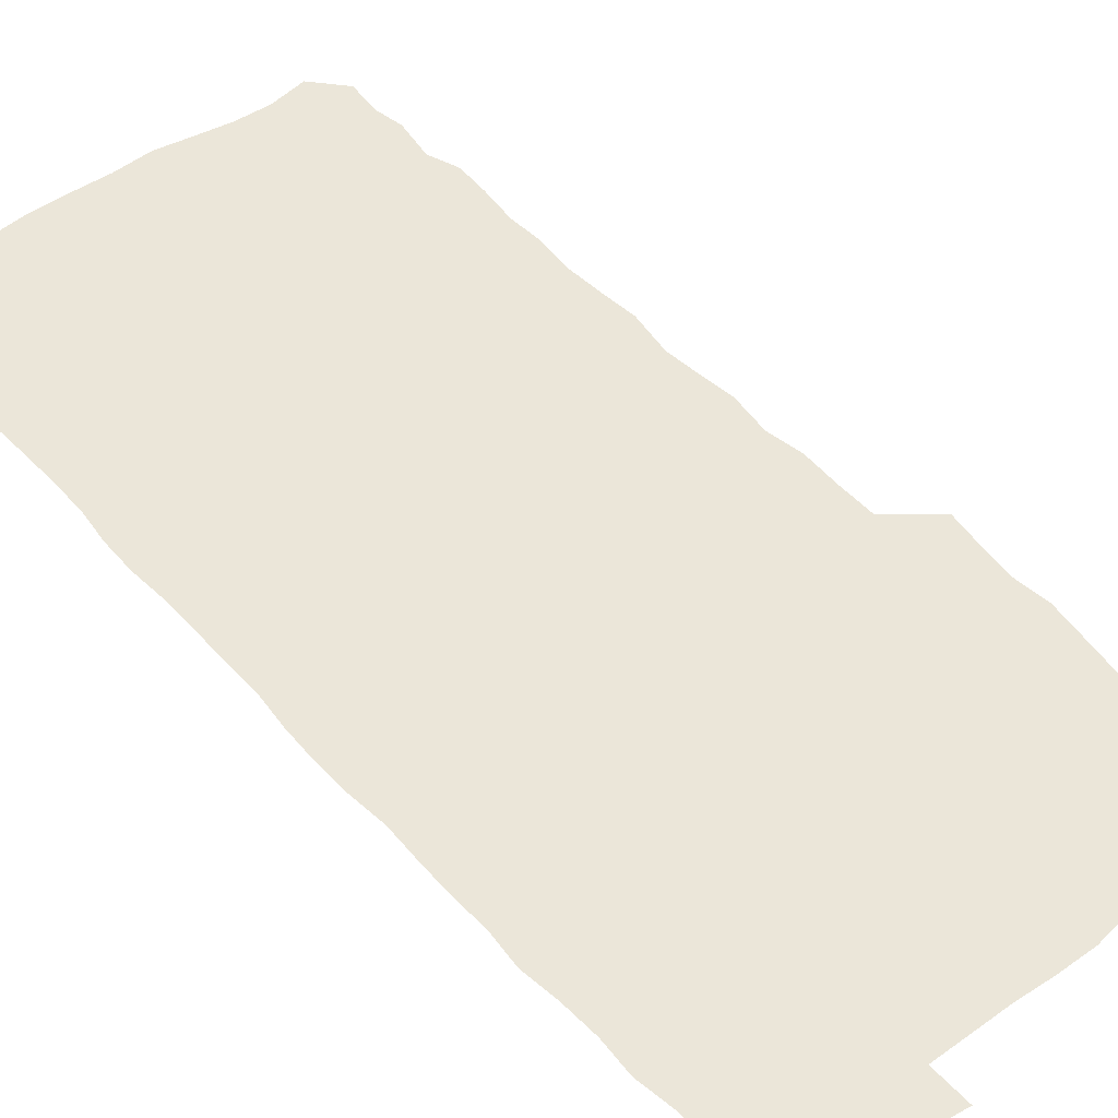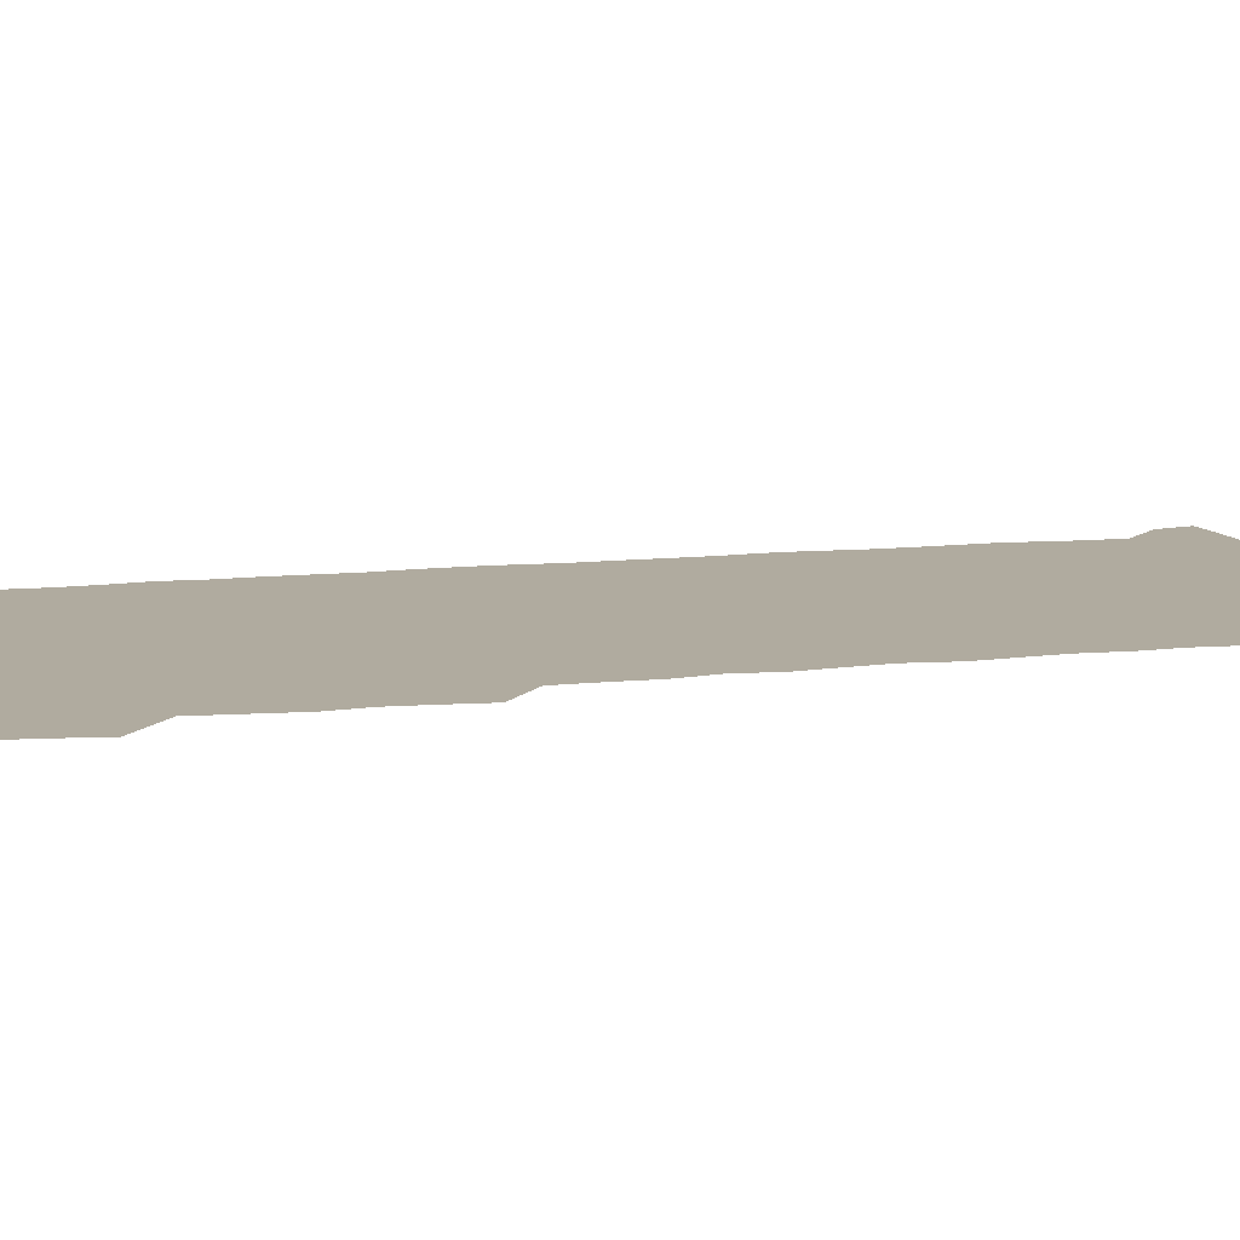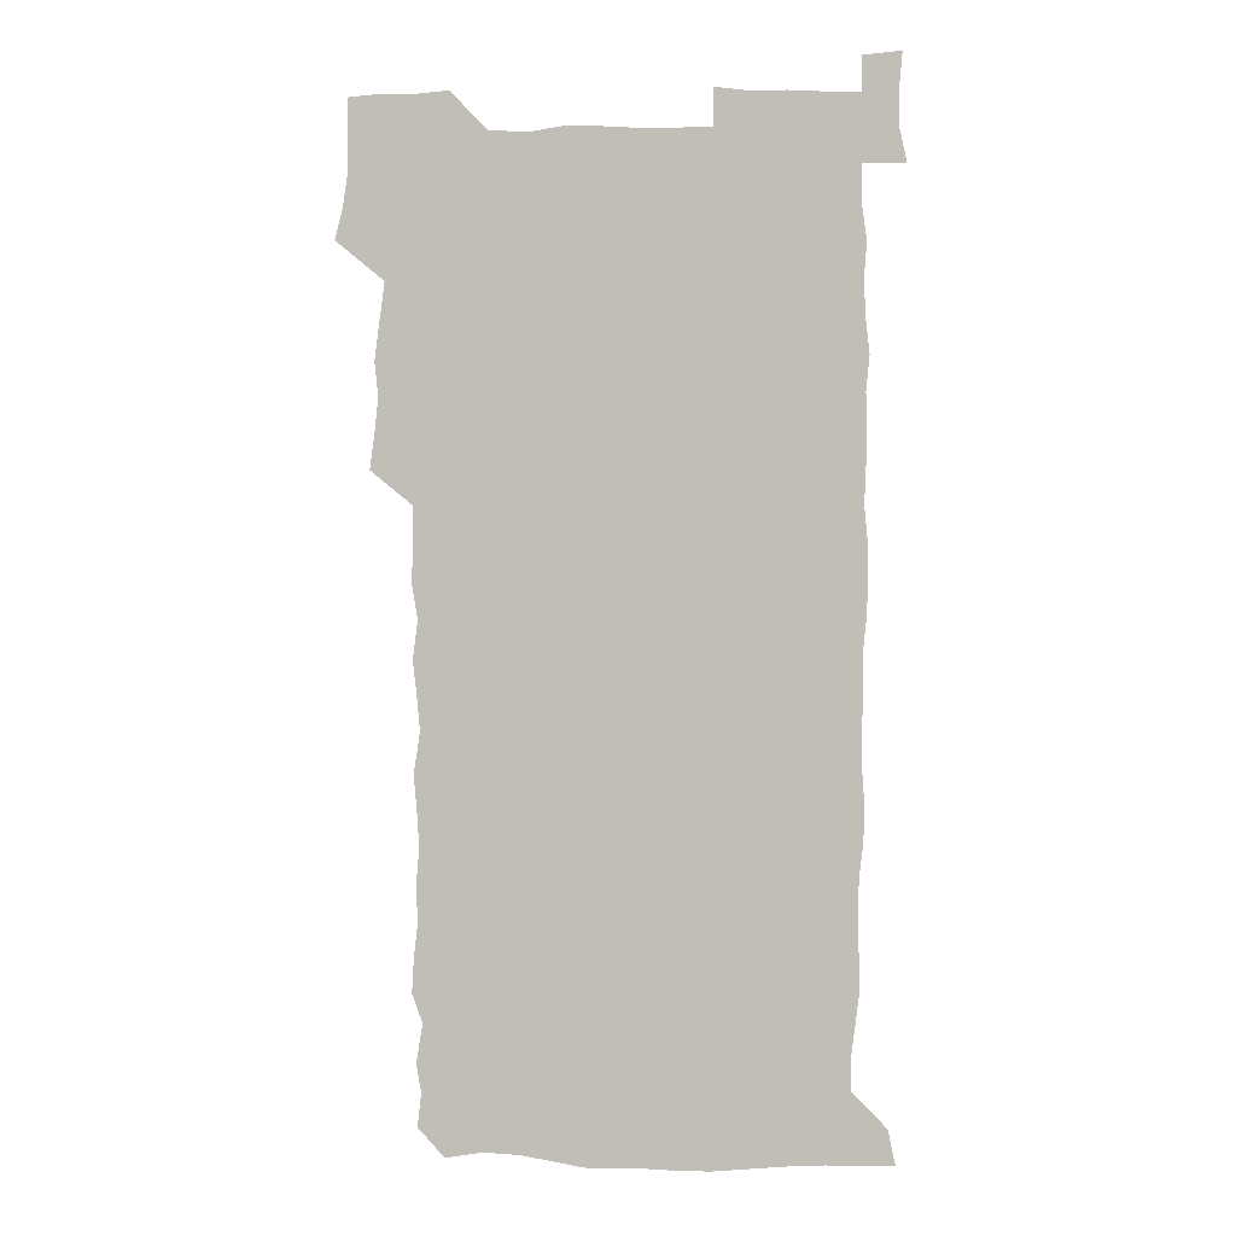
<metadata>
{"format":"obj","ext":"obj","renderer":"f3d","projection":"perspective","resolution":1024,"background":"white","views":[{"elev":47.8,"azim":140.6,"up":"+Z"},{"elev":9.7,"azim":-107.3,"up":"+Z"},{"elev":2.6,"azim":4.7,"up":"+Y"}]}
</metadata>
<code>
v 460.5 527.7 0
v 463.9 541.1 0
v 466.1 555.8 0
v 466.3 570.6 0
v 465.9 585.9 0
v 474.6 433.4 0
v 476.6 448.1 0
v 478.3 463.4 0
v 476.8 478.2 0
v 478.9 494.1 0
v 481.2 510.8 0
v 481.7 525.5 0
v 479.1 540.6 0
v 483.7 554.4 0
v 482 569.7 0
v 480.2 587.1 0
v 493.5 160 0
v 495.1 174.6 0
v 493 186.7 0
v 495.7 203.7 0
v 491.3 216.2 0
v 492.1 230.6 0
v 493.9 246.2 0
v 493.2 260.6 0
v 494.6 277.4 0
v 493.6 293.1 0
v 492.4 307.5 0
v 495.1 325.6 0
v 493.8 340.6 0
v 492.2 355 0
v 494.3 371.9 0
v 491.9 386.8 0
v 492.5 402.9 0
v 492.5 418.8 0
v 495.6 435.4 0
v 495.2 450.1 0
v 496.7 465.3 0
v 496.3 480.2 0
v 495.7 495.1 0
v 497.5 510.6 0
v 497.2 525.5 0
v 498 540 0
v 497.2 555.2 0
v 496 570.5 0
v 494.6 586.9 0
v 504.8 147.3 0
v 510.7 165.2 0
v 513.9 181 0
v 511.6 193.9 0
v 512.7 209 0
v 512.5 223.8 0
v 514.4 240 0
v 514.6 255 0
v 514 269.7 0
v 512.7 283.7 0
v 512.4 298.7 0
v 509.9 312.7 0
v 511 328.5 0
v 511.6 344.2 0
v 511.2 359.4 0
v 511.5 374.9 0
v 512.6 390.8 0
v 512.8 405.8 0
v 510 420.3 0
v 511.3 435.9 0
v 512.4 451.3 0
v 512.2 465.9 0
v 510.4 480.6 0
v 512.2 495.6 0
v 512.4 510.5 0
v 513.1 525.2 0
v 512.6 540 0
v 511.6 555.2 0
v 510.3 570.3 0
v 508.2 588.2 0
v 520.6 150 0
v 525 165.9 0
v 528.7 183.4 0
v 527.2 196.2 0
v 528.6 212.1 0
v 529.2 227.5 0
v 529.2 242.1 0
v 529.3 257.1 0
v 529.1 271.8 0
v 528.5 286.4 0
v 528.1 301.2 0
v 528 316.4 0
v 528.2 331.6 0
v 528 346.5 0
v 527.5 361.2 0
v 527.4 376.4 0
v 527.6 391.5 0
v 527.3 406.5 0
v 526.8 421.4 0
v 526.9 436.5 0
v 526.3 451.2 0
v 526.6 466.1 0
v 528.9 481.4 0
v 527.7 495.9 0
v 527.6 510.6 0
v 527.5 525.2 0
v 527.8 539.5 0
v 526.7 554.6 0
v 523.8 572 0
v 535.8 149.2 0
v 540.4 166.9 0
v 542.3 183.2 0
v 544.4 200.3 0
v 544.2 214.5 0
v 544.2 229.1 0
v 544 243.5 0
v 543.6 257.9 0
v 543.2 272.4 0
v 543.2 287.5 0
v 542.9 302.2 0
v 543.3 317.7 0
v 542.6 331.9 0
v 542.5 346.9 0
v 542.3 361.7 0
v 542.9 377.4 0
v 542 391.7 0
v 543.3 407.6 0
v 542.6 422.1 0
v 542.7 437 0
v 543 452 0
v 542.9 466.7 0
v 542.6 481.4 0
v 542.5 496 0
v 542.5 510.5 0
v 542.1 525.1 0
v 543.3 539 0
v 541.2 555.3 0
v 539.9 570.8 0
v 550.9 146.7 0
v 554.5 164.7 0
v 557.1 184.4 0
v 558.5 201.3 0
v 558.4 214.8 0
v 558.7 229.9 0
v 558.1 243.7 0
v 558.1 258.6 0
v 557.9 273.2 0
v 557.4 287.6 0
v 557.7 303.1 0
v 557.1 317.3 0
v 557.3 332.5 0
v 557.2 347.3 0
v 556.3 361.1 0
v 557.1 377.3 0
v 556.9 392.1 0
v 557.5 407.5 0
v 557.3 422.1 0
v 556.9 436.7 0
v 557.4 451.8 0
v 557.3 466.5 0
v 557.2 481.3 0
v 557.1 496 0
v 557.1 510.6 0
v 557 525 0
v 557.4 539 0
v 556.5 554.3 0
v 554.3 573.1 0
v 565.7 144.1 0
v 570.5 167.6 0
v 571.4 183.1 0
v 572.1 199.9 0
v 573 217 0
v 573 230.4 0
v 572.4 243.9 0
v 572.3 258.5 0
v 572.3 273.5 0
v 572.2 288.3 0
v 572 303.2 0
v 572.2 318.4 0
v 571.9 332.9 0
v 571 346.9 0
v 572.2 363.3 0
v 572.3 378.3 0
v 572 392.6 0
v 572 407.5 0
v 571.9 422.2 0
v 571.8 436.9 0
v 572.2 452 0
v 571.6 466.6 0
v 571.7 481.3 0
v 572 496.1 0
v 571.8 510.6 0
v 571.7 525.1 0
v 571.6 539.7 0
v 571.1 555.1 0
v 569.5 572.9 0
v 582.4 144.9 0
v 585.4 167.9 0
v 586.3 183.9 0
v 586.6 200 0
v 586.7 214.8 0
v 586.8 230.3 0
v 586.7 244.1 0
v 586.6 258 0
v 586.8 274.4 0
v 586.4 288 0
v 586.5 303.6 0
v 586.4 318 0
v 586.6 333.6 0
v 586.3 348 0
v 586.5 363 0
v 586.3 377.3 0
v 586.5 392.7 0
v 586.4 407.3 0
v 586.4 422.2 0
v 586.3 436.7 0
v 586.3 451.9 0
v 586.5 466.7 0
v 586.3 481.3 0
v 586.3 496 0
v 586.5 510.6 0
v 586.5 525.2 0
v 586.4 539.7 0
v 586 555.2 0
v 585.2 572 0
v 599 144.2 0
v 600.1 166.4 0
v 600.9 185.1 0
v 601 199.6 0
v 600.8 214.2 0
v 600.4 230.7 0
v 601.2 242.9 0
v 601 257.6 0
v 600.9 274 0
v 600.8 288.3 0
v 600.9 302.7 0
v 600.8 317.5 0
v 600.8 334.3 0
v 600.8 347.8 0
v 601 363.5 0
v 600.9 378.1 0
v 601 392.4 0
v 600.9 407.3 0
v 600.9 421.9 0
v 600.8 436.6 0
v 600.9 452.1 0
v 600.9 466.6 0
v 600.9 481.3 0
v 600.9 496 0
v 601 510.7 0
v 601.1 525.1 0
v 601.1 539.2 0
v 600.8 556.1 0
v 600.7 571.9 0
v 615.4 144 0
v 615.4 164.2 0
v 615.1 184 0
v 615.3 200.3 0
v 615.3 213.8 0
v 615.1 228.9 0
v 615.2 244.4 0
v 615.3 257.6 0
v 615 274.4 0
v 615.1 288.5 0
v 615.4 302.6 0
v 615.2 318 0
v 615.2 333.2 0
v 615.2 348.8 0
v 615.3 363.1 0
v 615.6 377.3 0
v 615.3 392.7 0
v 615.4 407.2 0
v 615.4 421.9 0
v 615.3 437.2 0
v 615.4 451.8 0
v 615.4 466.6 0
v 615.5 481.3 0
v 615.9 496.1 0
v 615.6 510.9 0
v 615.7 525.4 0
v 615.6 539.9 0
v 615.9 555 0
v 615.9 571.9 0
v 615.8 588.1 0
v 631.3 145.5 0
v 630.4 168.3 0
v 630.1 182.2 0
v 629 200.5 0
v 629.4 214 0
v 629.8 227.9 0
v 629.4 243.6 0
v 629.3 259 0
v 629.5 273.5 0
v 629.8 287.4 0
v 629.7 302.5 0
v 629.7 317.7 0
v 629.4 333.4 0
v 629.2 348.6 0
v 629.4 363.1 0
v 629.9 377.4 0
v 629.8 392.4 0
v 629.7 407.2 0
v 630 421.8 0
v 630.7 436.3 0
v 629.9 451.9 0
v 629.7 466.6 0
v 630.1 481.2 0
v 630.3 496.1 0
v 630.4 510.9 0
v 630.4 525.6 0
v 630.4 540.2 0
v 630.6 554.9 0
v 630.9 570.2 0
v 630.9 586.3 0
v 647.6 146.9 0
v 644.9 167.7 0
v 644.6 182.4 0
v 644.2 197.8 0
v 644.3 212.5 0
v 644.2 227.3 0
v 643.7 242.9 0
v 645.2 256.4 0
v 644.1 272.7 0
v 643.3 288.9 0
v 643.6 302.9 0
v 644.3 317 0
v 644.1 332.3 0
v 645.5 346.4 0
v 644.1 362.5 0
v 644.9 376.8 0
v 645.7 391.3 0
v 644.8 406.7 0
v 644.7 421.7 0
v 644.9 436.5 0
v 644.3 451.7 0
v 645.7 466.3 0
v 644.7 481.3 0
v 645.2 496 0
v 645.3 510.8 0
v 645.4 525.7 0
v 645.3 540.4 0
v 645.4 555.3 0
v 645.6 570 0
v 645.8 586.4 0
v 663.1 147.7 0
v 658.5 168.5 0
v 658.9 181.3 0
v 659.3 195.3 0
v 658.8 210.9 0
v 658.5 226.3 0
v 658.9 240.8 0
v 659.4 255.4 0
v 659 271 0
v 659.7 285.8 0
v 659.9 300.5 0
v 658.6 316.3 0
v 660.3 330.2 0
v 660.9 345 0
v 658.9 361.5 0
v 660.1 375.9 0
v 660.6 390.7 0
v 659.7 406.1 0
v 659.7 421 0
v 660.6 435.8 0
v 660.2 450.9 0
v 661.4 465.7 0
v 660.4 481 0
v 660.4 495.8 0
v 660.6 510.7 0
v 661.6 525.8 0
v 660.8 540.8 0
v 660.6 555.8 0
v 660.3 570.2 0
v 660.8 585.6 0
v 678.1 147.7 0
v 674 165.1 0
v 673.1 178.7 0
v 673.2 193.2 0
v 674.9 206.9 0
v 676.7 220.8 0
v 676.1 236.1 0
v 675.8 251.5 0
v 676.1 266.7 0
v 677.8 281.1 0
v 678.2 295.9 0
v 677.1 311.8 0
v 677.1 327.2 0
v 677.3 342.5 0
v 677.2 358.3 0
v 678.7 373.2 0
v 679.3 388 0
v 679 403.2 0
v 677.6 419.1 0
v 678.2 434.3 0
v 678.5 449.7 0
v 678 465 0
v 679.5 479.9 0
v 677.7 495.4 0
v 677 510.6 0
v 678.1 525.7 0
v 675.9 541.6 0
v 675.7 556.8 0
v 675.3 570.7 0
v 675.7 585.4 0
v 676 599.9 0
v 691.5 148.3 0
v 688.4 163.2 0
v 694.1 556.4 0
v 690.8 571.4 0
v 690.7 585.8 0
v 692 601.5 0
f 11 12 1
f 1 12 2
f 12 13 2
f 2 13 3
f 13 14 3
f 3 14 4
f 14 15 4
f 4 15 5
f 15 16 5
f 34 35 6
f 6 35 7
f 35 36 7
f 7 36 8
f 36 37 8
f 8 37 9
f 37 38 9
f 9 38 10
f 38 39 10
f 10 39 11
f 39 40 11
f 11 40 12
f 40 41 12
f 12 41 13
f 41 42 13
f 13 42 14
f 42 43 14
f 14 43 15
f 43 44 15
f 15 44 16
f 44 45 16
f 46 47 17
f 17 47 18
f 47 48 18
f 18 48 19
f 48 49 19
f 19 49 20
f 49 50 20
f 20 50 21
f 50 51 21
f 21 51 22
f 51 52 22
f 22 52 23
f 52 53 23
f 23 53 24
f 53 54 24
f 24 54 25
f 54 55 25
f 25 55 26
f 55 56 26
f 26 56 27
f 56 57 27
f 27 57 28
f 57 58 28
f 28 58 29
f 58 59 29
f 29 59 30
f 59 60 30
f 30 60 31
f 60 61 31
f 31 61 32
f 61 62 32
f 32 62 33
f 62 63 33
f 33 63 34
f 63 64 34
f 34 64 35
f 64 65 35
f 35 65 36
f 65 66 36
f 36 66 37
f 66 67 37
f 37 67 38
f 67 68 38
f 38 68 39
f 68 69 39
f 39 69 40
f 69 70 40
f 40 70 41
f 70 71 41
f 41 71 42
f 71 72 42
f 42 72 43
f 72 73 43
f 43 73 44
f 73 74 44
f 44 74 45
f 74 75 45
f 46 76 47
f 76 77 47
f 47 77 48
f 77 78 48
f 48 78 49
f 78 79 49
f 49 79 50
f 79 80 50
f 50 80 51
f 80 81 51
f 51 81 52
f 81 82 52
f 52 82 53
f 82 83 53
f 53 83 54
f 83 84 54
f 54 84 55
f 84 85 55
f 55 85 56
f 85 86 56
f 56 86 57
f 86 87 57
f 57 87 58
f 87 88 58
f 58 88 59
f 88 89 59
f 59 89 60
f 89 90 60
f 60 90 61
f 90 91 61
f 61 91 62
f 91 92 62
f 62 92 63
f 92 93 63
f 63 93 64
f 93 94 64
f 64 94 65
f 94 95 65
f 65 95 66
f 95 96 66
f 66 96 67
f 96 97 67
f 67 97 68
f 97 98 68
f 68 98 69
f 98 99 69
f 69 99 70
f 99 100 70
f 70 100 71
f 100 101 71
f 71 101 72
f 101 102 72
f 72 102 73
f 102 103 73
f 73 103 74
f 103 104 74
f 74 104 75
f 76 105 77
f 105 106 77
f 77 106 78
f 106 107 78
f 78 107 79
f 107 108 79
f 79 108 80
f 108 109 80
f 80 109 81
f 109 110 81
f 81 110 82
f 110 111 82
f 82 111 83
f 111 112 83
f 83 112 84
f 112 113 84
f 84 113 85
f 113 114 85
f 85 114 86
f 114 115 86
f 86 115 87
f 115 116 87
f 87 116 88
f 116 117 88
f 88 117 89
f 117 118 89
f 89 118 90
f 118 119 90
f 90 119 91
f 119 120 91
f 91 120 92
f 120 121 92
f 92 121 93
f 121 122 93
f 93 122 94
f 122 123 94
f 94 123 95
f 123 124 95
f 95 124 96
f 124 125 96
f 96 125 97
f 125 126 97
f 97 126 98
f 126 127 98
f 98 127 99
f 127 128 99
f 99 128 100
f 128 129 100
f 100 129 101
f 129 130 101
f 101 130 102
f 130 131 102
f 102 131 103
f 131 132 103
f 103 132 104
f 132 133 104
f 105 134 106
f 134 135 106
f 106 135 107
f 135 136 107
f 107 136 108
f 136 137 108
f 108 137 109
f 137 138 109
f 109 138 110
f 138 139 110
f 110 139 111
f 139 140 111
f 111 140 112
f 140 141 112
f 112 141 113
f 141 142 113
f 113 142 114
f 142 143 114
f 114 143 115
f 143 144 115
f 115 144 116
f 144 145 116
f 116 145 117
f 145 146 117
f 117 146 118
f 146 147 118
f 118 147 119
f 147 148 119
f 119 148 120
f 148 149 120
f 120 149 121
f 149 150 121
f 121 150 122
f 150 151 122
f 122 151 123
f 151 152 123
f 123 152 124
f 152 153 124
f 124 153 125
f 153 154 125
f 125 154 126
f 154 155 126
f 126 155 127
f 155 156 127
f 127 156 128
f 156 157 128
f 128 157 129
f 157 158 129
f 129 158 130
f 158 159 130
f 130 159 131
f 159 160 131
f 131 160 132
f 160 161 132
f 132 161 133
f 161 162 133
f 134 163 135
f 163 164 135
f 135 164 136
f 164 165 136
f 136 165 137
f 165 166 137
f 137 166 138
f 166 167 138
f 138 167 139
f 167 168 139
f 139 168 140
f 168 169 140
f 140 169 141
f 169 170 141
f 141 170 142
f 170 171 142
f 142 171 143
f 171 172 143
f 143 172 144
f 172 173 144
f 144 173 145
f 173 174 145
f 145 174 146
f 174 175 146
f 146 175 147
f 175 176 147
f 147 176 148
f 176 177 148
f 148 177 149
f 177 178 149
f 149 178 150
f 178 179 150
f 150 179 151
f 179 180 151
f 151 180 152
f 180 181 152
f 152 181 153
f 181 182 153
f 153 182 154
f 182 183 154
f 154 183 155
f 183 184 155
f 155 184 156
f 184 185 156
f 156 185 157
f 185 186 157
f 157 186 158
f 186 187 158
f 158 187 159
f 187 188 159
f 159 188 160
f 188 189 160
f 160 189 161
f 189 190 161
f 161 190 162
f 190 191 162
f 163 192 164
f 192 193 164
f 164 193 165
f 193 194 165
f 165 194 166
f 194 195 166
f 166 195 167
f 195 196 167
f 167 196 168
f 196 197 168
f 168 197 169
f 197 198 169
f 169 198 170
f 198 199 170
f 170 199 171
f 199 200 171
f 171 200 172
f 200 201 172
f 172 201 173
f 201 202 173
f 173 202 174
f 202 203 174
f 174 203 175
f 203 204 175
f 175 204 176
f 204 205 176
f 176 205 177
f 205 206 177
f 177 206 178
f 206 207 178
f 178 207 179
f 207 208 179
f 179 208 180
f 208 209 180
f 180 209 181
f 209 210 181
f 181 210 182
f 210 211 182
f 182 211 183
f 211 212 183
f 183 212 184
f 212 213 184
f 184 213 185
f 213 214 185
f 185 214 186
f 214 215 186
f 186 215 187
f 215 216 187
f 187 216 188
f 216 217 188
f 188 217 189
f 217 218 189
f 189 218 190
f 218 219 190
f 190 219 191
f 219 220 191
f 192 221 193
f 221 222 193
f 193 222 194
f 222 223 194
f 194 223 195
f 223 224 195
f 195 224 196
f 224 225 196
f 196 225 197
f 225 226 197
f 197 226 198
f 226 227 198
f 198 227 199
f 227 228 199
f 199 228 200
f 228 229 200
f 200 229 201
f 229 230 201
f 201 230 202
f 230 231 202
f 202 231 203
f 231 232 203
f 203 232 204
f 232 233 204
f 204 233 205
f 233 234 205
f 205 234 206
f 234 235 206
f 206 235 207
f 235 236 207
f 207 236 208
f 236 237 208
f 208 237 209
f 237 238 209
f 209 238 210
f 238 239 210
f 210 239 211
f 239 240 211
f 211 240 212
f 240 241 212
f 212 241 213
f 241 242 213
f 213 242 214
f 242 243 214
f 214 243 215
f 243 244 215
f 215 244 216
f 244 245 216
f 216 245 217
f 245 246 217
f 217 246 218
f 246 247 218
f 218 247 219
f 247 248 219
f 219 248 220
f 248 249 220
f 221 250 222
f 250 251 222
f 222 251 223
f 251 252 223
f 223 252 224
f 252 253 224
f 224 253 225
f 253 254 225
f 225 254 226
f 254 255 226
f 226 255 227
f 255 256 227
f 227 256 228
f 256 257 228
f 228 257 229
f 257 258 229
f 229 258 230
f 258 259 230
f 230 259 231
f 259 260 231
f 231 260 232
f 260 261 232
f 232 261 233
f 261 262 233
f 233 262 234
f 262 263 234
f 234 263 235
f 263 264 235
f 235 264 236
f 264 265 236
f 236 265 237
f 265 266 237
f 237 266 238
f 266 267 238
f 238 267 239
f 267 268 239
f 239 268 240
f 268 269 240
f 240 269 241
f 269 270 241
f 241 270 242
f 270 271 242
f 242 271 243
f 271 272 243
f 243 272 244
f 272 273 244
f 244 273 245
f 273 274 245
f 245 274 246
f 274 275 246
f 246 275 247
f 275 276 247
f 247 276 248
f 276 277 248
f 248 277 249
f 277 278 249
f 250 280 251
f 280 281 251
f 251 281 252
f 281 282 252
f 252 282 253
f 282 283 253
f 253 283 254
f 283 284 254
f 254 284 255
f 284 285 255
f 255 285 256
f 285 286 256
f 256 286 257
f 286 287 257
f 257 287 258
f 287 288 258
f 258 288 259
f 288 289 259
f 259 289 260
f 289 290 260
f 260 290 261
f 290 291 261
f 261 291 262
f 291 292 262
f 262 292 263
f 292 293 263
f 263 293 264
f 293 294 264
f 264 294 265
f 294 295 265
f 265 295 266
f 295 296 266
f 266 296 267
f 296 297 267
f 267 297 268
f 297 298 268
f 268 298 269
f 298 299 269
f 269 299 270
f 299 300 270
f 270 300 271
f 300 301 271
f 271 301 272
f 301 302 272
f 272 302 273
f 302 303 273
f 273 303 274
f 303 304 274
f 274 304 275
f 304 305 275
f 275 305 276
f 305 306 276
f 276 306 277
f 306 307 277
f 277 307 278
f 307 308 278
f 278 308 279
f 308 309 279
f 280 310 281
f 310 311 281
f 281 311 282
f 311 312 282
f 282 312 283
f 312 313 283
f 283 313 284
f 313 314 284
f 284 314 285
f 314 315 285
f 285 315 286
f 315 316 286
f 286 316 287
f 316 317 287
f 287 317 288
f 317 318 288
f 288 318 289
f 318 319 289
f 289 319 290
f 319 320 290
f 290 320 291
f 320 321 291
f 291 321 292
f 321 322 292
f 292 322 293
f 322 323 293
f 293 323 294
f 323 324 294
f 294 324 295
f 324 325 295
f 295 325 296
f 325 326 296
f 296 326 297
f 326 327 297
f 297 327 298
f 327 328 298
f 298 328 299
f 328 329 299
f 299 329 300
f 329 330 300
f 300 330 301
f 330 331 301
f 301 331 302
f 331 332 302
f 302 332 303
f 332 333 303
f 303 333 304
f 333 334 304
f 304 334 305
f 334 335 305
f 305 335 306
f 335 336 306
f 306 336 307
f 336 337 307
f 307 337 308
f 337 338 308
f 308 338 309
f 338 339 309
f 310 340 311
f 340 341 311
f 311 341 312
f 341 342 312
f 312 342 313
f 342 343 313
f 313 343 314
f 343 344 314
f 314 344 315
f 344 345 315
f 315 345 316
f 345 346 316
f 316 346 317
f 346 347 317
f 317 347 318
f 347 348 318
f 318 348 319
f 348 349 319
f 319 349 320
f 349 350 320
f 320 350 321
f 350 351 321
f 321 351 322
f 351 352 322
f 322 352 323
f 352 353 323
f 323 353 324
f 353 354 324
f 324 354 325
f 354 355 325
f 325 355 326
f 355 356 326
f 326 356 327
f 356 357 327
f 327 357 328
f 357 358 328
f 328 358 329
f 358 359 329
f 329 359 330
f 359 360 330
f 330 360 331
f 360 361 331
f 331 361 332
f 361 362 332
f 332 362 333
f 362 363 333
f 333 363 334
f 363 364 334
f 334 364 335
f 364 365 335
f 335 365 336
f 365 366 336
f 336 366 337
f 366 367 337
f 337 367 338
f 367 368 338
f 338 368 339
f 368 369 339
f 340 370 341
f 370 371 341
f 341 371 342
f 371 372 342
f 342 372 343
f 372 373 343
f 343 373 344
f 373 374 344
f 344 374 345
f 374 375 345
f 345 375 346
f 375 376 346
f 346 376 347
f 376 377 347
f 347 377 348
f 377 378 348
f 348 378 349
f 378 379 349
f 349 379 350
f 379 380 350
f 350 380 351
f 380 381 351
f 351 381 352
f 381 382 352
f 352 382 353
f 382 383 353
f 353 383 354
f 383 384 354
f 354 384 355
f 384 385 355
f 355 385 356
f 385 386 356
f 356 386 357
f 386 387 357
f 357 387 358
f 387 388 358
f 358 388 359
f 388 389 359
f 359 389 360
f 389 390 360
f 360 390 361
f 390 391 361
f 361 391 362
f 391 392 362
f 362 392 363
f 392 393 363
f 363 393 364
f 393 394 364
f 364 394 365
f 394 395 365
f 365 395 366
f 395 396 366
f 366 396 367
f 396 397 367
f 367 397 368
f 397 398 368
f 368 398 369
f 398 399 369
f 370 401 371
f 401 402 371
f 371 402 372
f 397 403 398
f 403 404 398
f 398 404 399
f 404 405 399
f 399 405 400
f 405 406 400

</code>
